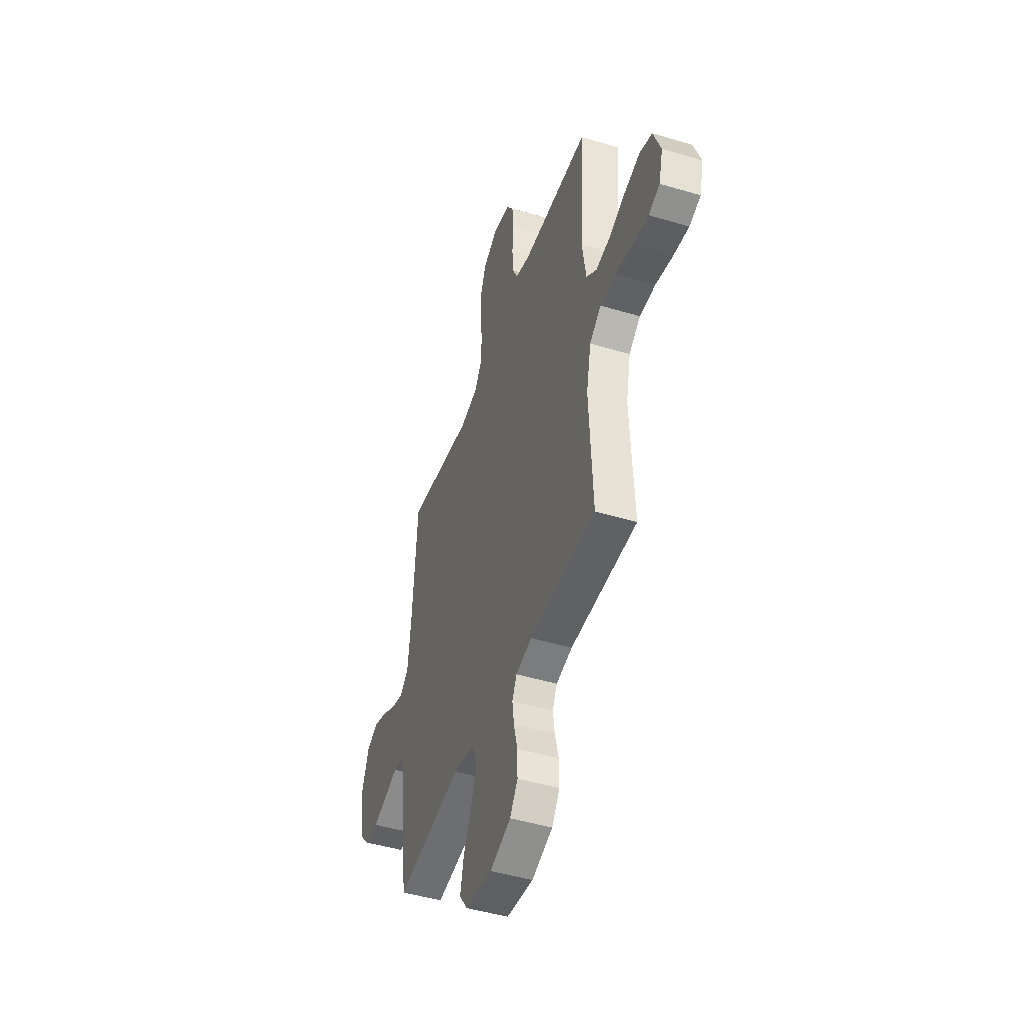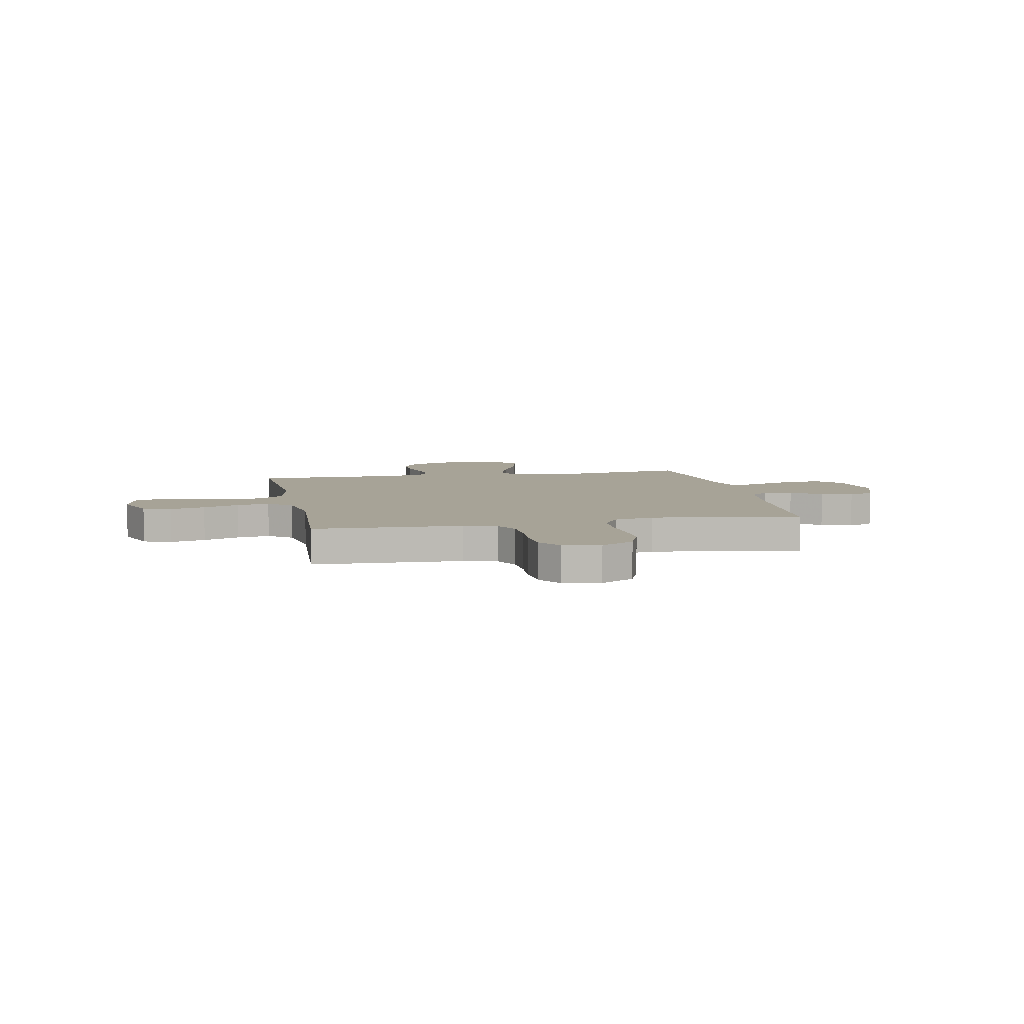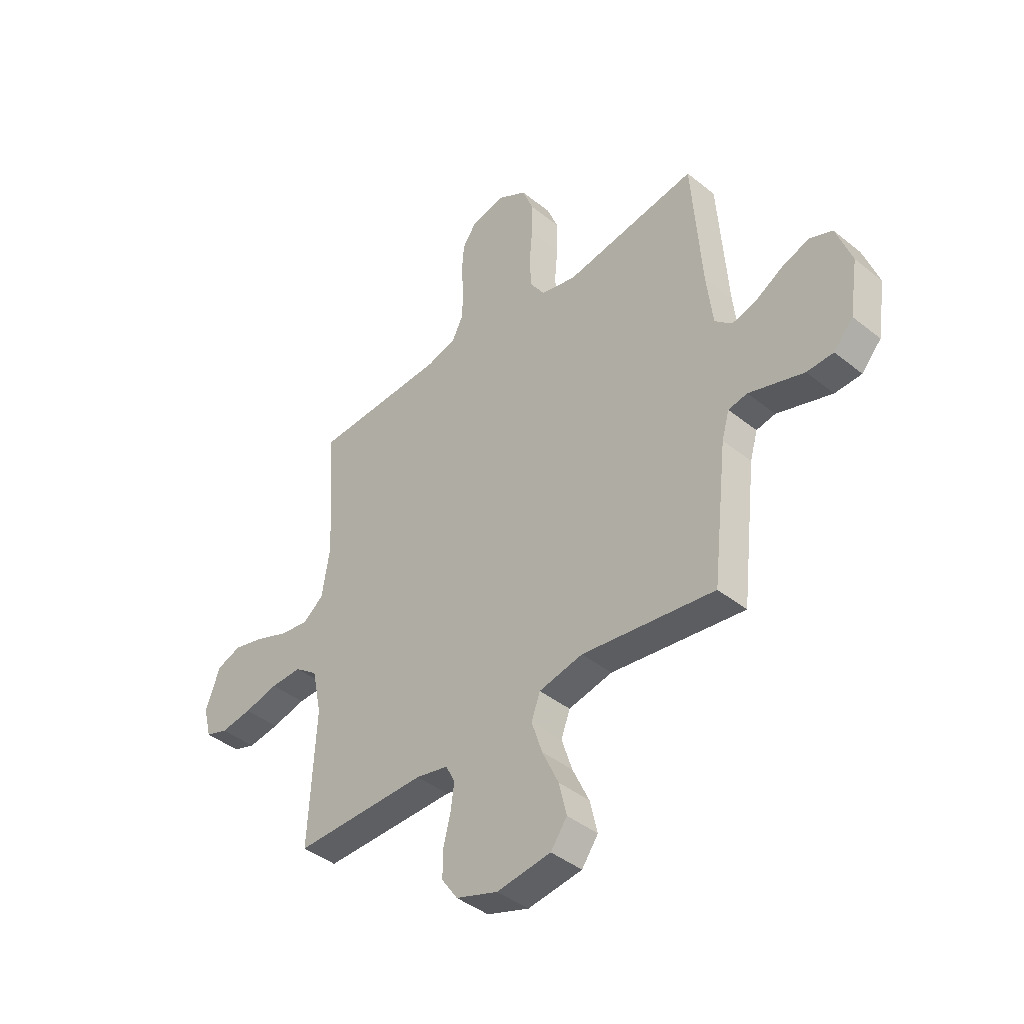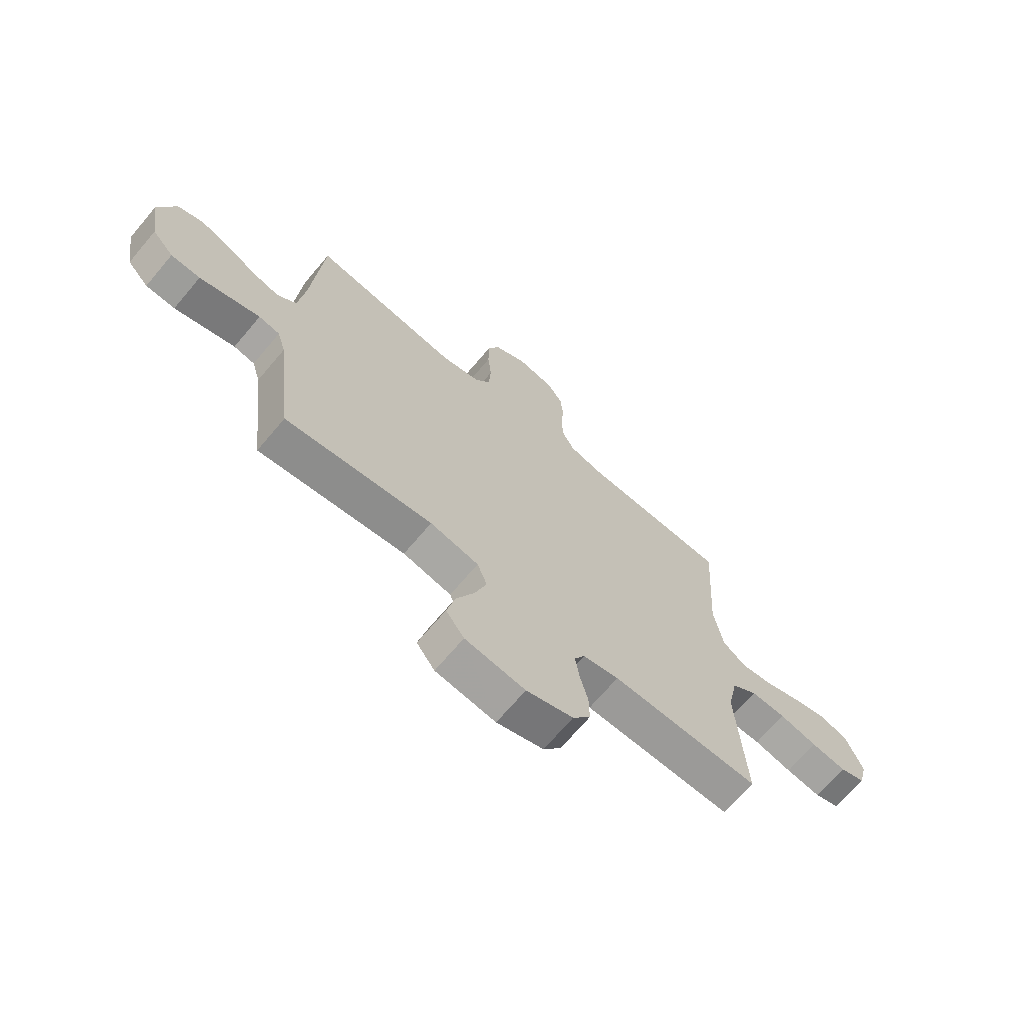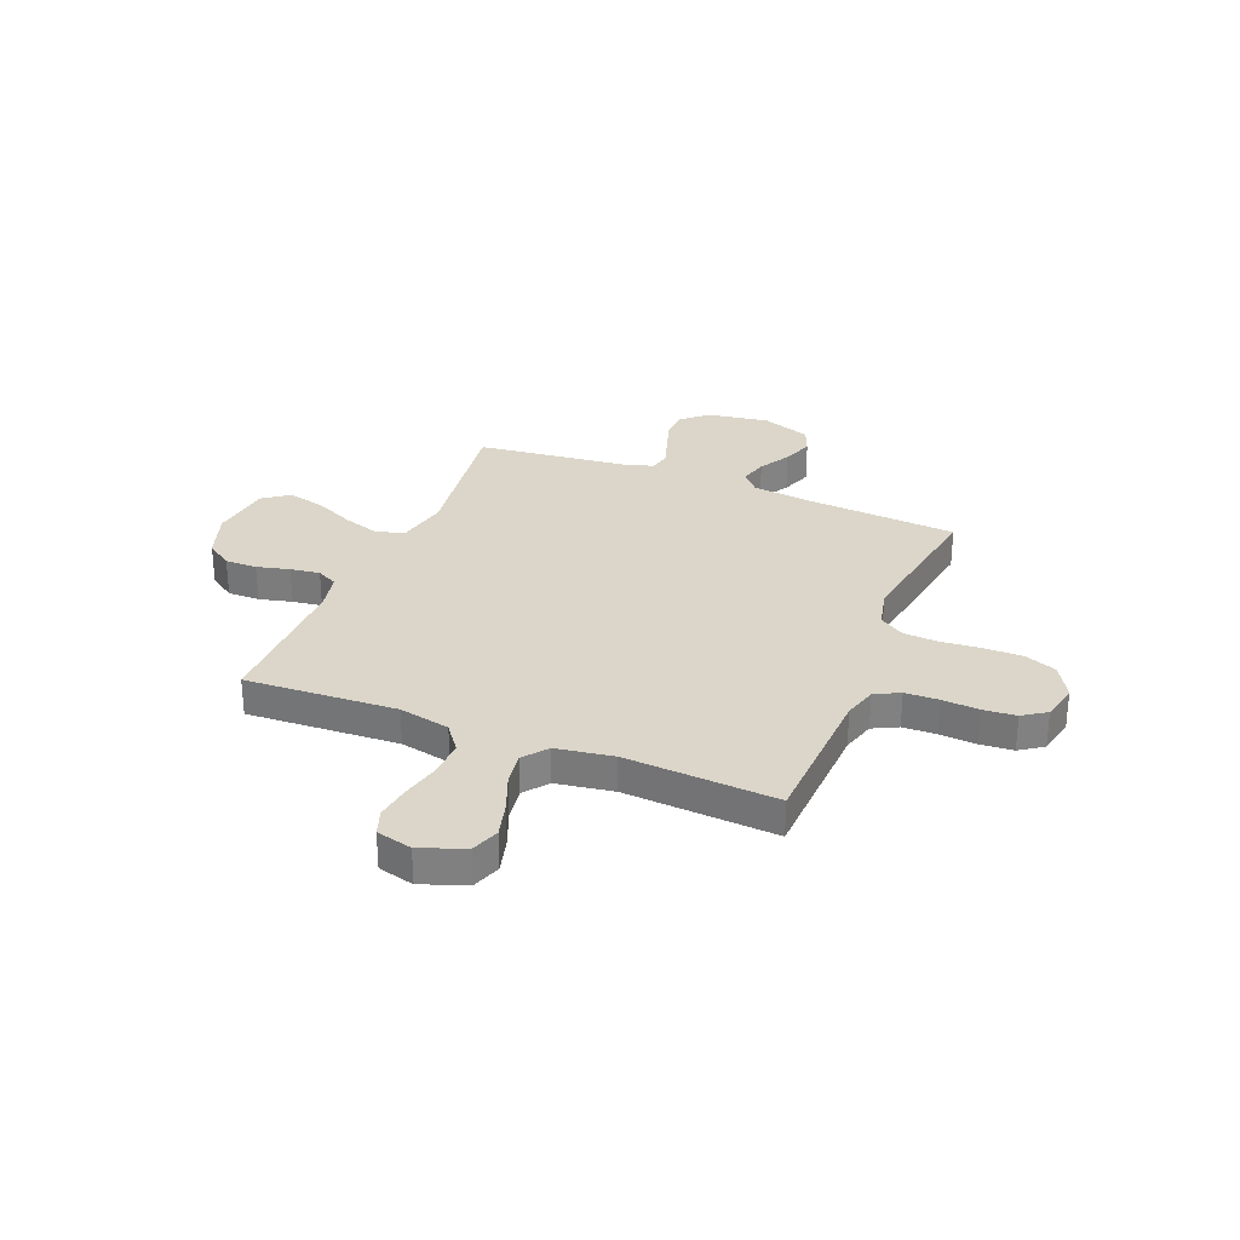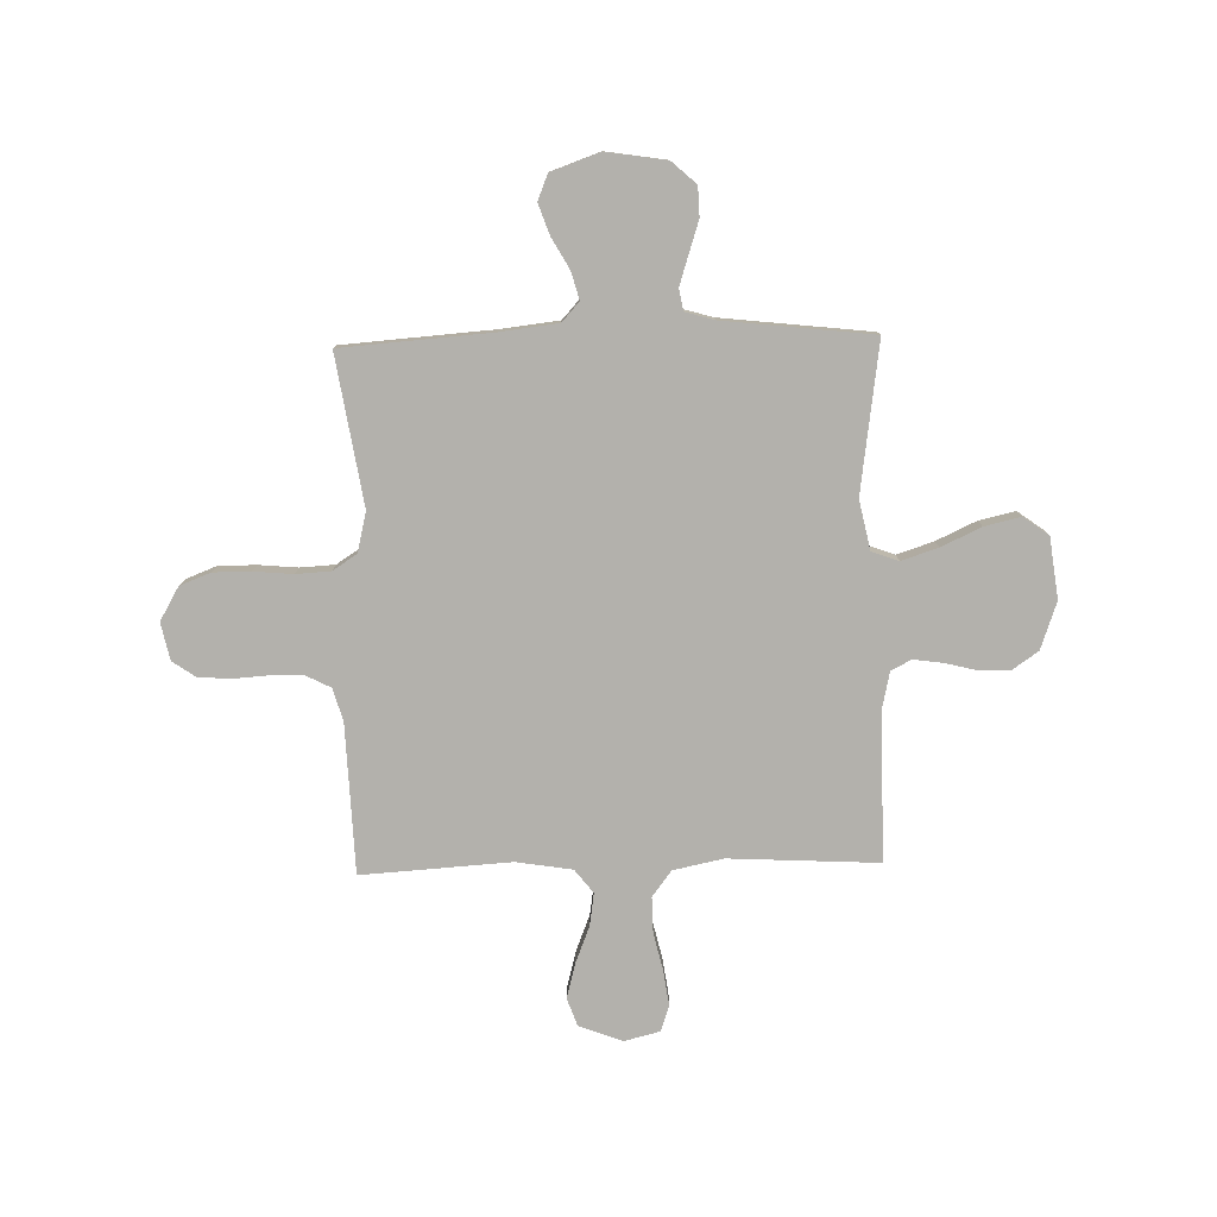
<metadata>
{"format":"obj","ext":"obj","renderer":"f3d","projection":"perspective","resolution":1024,"background":"white","views":[{"elev":-46.6,"azim":-108.9,"up":"+Z"},{"elev":6.7,"azim":-11.3,"up":"+Y"},{"elev":-41.8,"azim":46.0,"up":"+Z"},{"elev":-69.3,"azim":139.8,"up":"+Z"},{"elev":29.8,"azim":-67.9,"up":"+Y"},{"elev":-79.0,"azim":91.4,"up":"+Y"}]}
</metadata>
<code>
v 0.5 0.07 0.5
v 0.522 0.07 0.2
v 0.536 0.07 0.082
v 0.575 0.07 0.047
v 0.63 0.07 0.062
v 0.692 0.07 0.097
v 0.754 0.07 0.119
v 0.806 0.07 0.098
v 0.841 0.07 0
v 0.822 0.07 -0.122
v 0.778 0.07 -0.171
v 0.718 0.07 -0.173
v 0.653 0.07 -0.152
v 0.594 0.07 -0.133
v 0.551 0.07 -0.141
v 0.534 0.07 -0.2
v 0.5 0.07 -0.5
v 0.2 0.07 -0.458
v 0.101 0.07 -0.479
v 0.081 0.07 -0.533
v 0.105 0.07 -0.607
v 0.142 0.07 -0.687
v 0.159 0.07 -0.76
v 0.122 0.07 -0.811
v 0 0.07 -0.827
v -0.095 0.07 -0.794
v -0.131 0.07 -0.742
v -0.13 0.07 -0.679
v -0.114 0.07 -0.614
v -0.106 0.07 -0.556
v -0.127 0.07 -0.515
v -0.2 0.07 -0.499
v -0.5 0.07 -0.5
v -0.484 0.07 -0.2
v -0.505 0.07 -0.099
v -0.557 0.07 -0.06
v -0.628 0.07 -0.061
v -0.705 0.07 -0.079
v -0.776 0.07 -0.089
v -0.827 0.07 -0.071
v -0.845 0.07 0
v -0.812 0.07 0.088
v -0.756 0.07 0.108
v -0.685 0.07 0.089
v -0.612 0.07 0.06
v -0.546 0.07 0.05
v -0.499 0.07 0.087
v -0.481 0.07 0.2
v -0.5 0.07 0.5
v -0.2 0.07 0.511
v -0.134 0.07 0.53
v -0.109 0.07 0.579
v -0.107 0.07 0.645
v -0.112 0.07 0.717
v -0.107 0.07 0.783
v -0.075 0.07 0.829
v 0 0.07 0.845
v 0.067 0.07 0.806
v 0.091 0.07 0.744
v 0.091 0.07 0.668
v 0.084 0.07 0.59
v 0.088 0.07 0.52
v 0.12 0.07 0.471
v 0.2 0.07 0.452
v 0.5 0 0.5
v 0.522 0 0.2
v 0.536 0 0.082
v 0.575 0 0.047
v 0.63 0 0.062
v 0.692 0 0.097
v 0.754 0 0.119
v 0.806 0 0.098
v 0.841 0 0
v 0.822 0 -0.122
v 0.778 0 -0.171
v 0.718 0 -0.173
v 0.653 0 -0.152
v 0.594 0 -0.133
v 0.551 0 -0.141
v 0.534 0 -0.2
v 0.5 0 -0.5
v 0.2 0 -0.458
v 0.101 0 -0.479
v 0.081 0 -0.533
v 0.105 0 -0.607
v 0.142 0 -0.687
v 0.159 0 -0.76
v 0.122 0 -0.811
v 0 0 -0.827
v -0.095 0 -0.794
v -0.131 0 -0.742
v -0.13 0 -0.679
v -0.114 0 -0.614
v -0.106 0 -0.556
v -0.127 0 -0.515
v -0.2 0 -0.499
v -0.5 0 -0.5
v -0.484 0 -0.2
v -0.505 0 -0.099
v -0.557 0 -0.06
v -0.628 0 -0.061
v -0.705 0 -0.079
v -0.776 0 -0.089
v -0.827 0 -0.071
v -0.845 0 0
v -0.812 0 0.088
v -0.756 0 0.108
v -0.685 0 0.089
v -0.612 0 0.06
v -0.546 0 0.05
v -0.499 0 0.087
v -0.481 0 0.2
v -0.5 0 0.5
v -0.2 0 0.511
v -0.134 0 0.53
v -0.109 0 0.579
v -0.107 0 0.645
v -0.112 0 0.717
v -0.107 0 0.783
v -0.075 0 0.829
v 0 0 0.845
v 0.067 0 0.806
v 0.091 0 0.744
v 0.091 0 0.668
v 0.084 0 0.59
v 0.088 0 0.52
v 0.12 0 0.471
v 0.2 0 0.452
f 59 60 61
f 58 59 61
f 57 58 61
f 56 57 61
f 55 56 61
f 54 55 61
f 53 54 61
f 52 53 61 62
f 51 52 62 63
f 48 49 50
f 51 63 64
f 50 51 64
f 48 50 64
f 47 48 64
f 43 44 45
f 42 43 45
f 41 42 45
f 40 41 45
f 39 40 45
f 38 39 45
f 37 38 45
f 36 37 45 46
f 64 1 2
f 47 64 2
f 46 47 2
f 36 46 2
f 35 36 2
f 27 28 29
f 26 27 29
f 25 26 29
f 24 25 29
f 23 24 29
f 22 23 29
f 21 22 29
f 20 21 29 30
f 19 20 30 31
f 16 17 18
f 19 31 32
f 18 19 32
f 16 18 32
f 15 16 32
f 11 12 13
f 10 11 13
f 9 10 13
f 8 9 13
f 7 8 13
f 6 7 13
f 5 6 13
f 4 5 13 14
f 3 4 14 15
f 3 15 32
f 2 3 32
f 35 2 32
f 34 35 32
f 32 33 34
f 125 124 123
f 125 123 122
f 125 122 121
f 125 121 120
f 125 120 119
f 125 119 118
f 125 118 117
f 126 125 117 116
f 127 126 116 115
f 114 113 112
f 128 127 115
f 128 115 114
f 128 114 112
f 128 112 111
f 109 108 107
f 109 107 106
f 109 106 105
f 109 105 104
f 109 104 103
f 109 103 102
f 109 102 101
f 110 109 101 100
f 66 65 128
f 66 128 111
f 66 111 110
f 66 110 100
f 66 100 99
f 93 92 91
f 93 91 90
f 93 90 89
f 93 89 88
f 93 88 87
f 93 87 86
f 93 86 85
f 94 93 85 84
f 95 94 84 83
f 82 81 80
f 96 95 83
f 96 83 82
f 96 82 80
f 96 80 79
f 77 76 75
f 77 75 74
f 77 74 73
f 77 73 72
f 77 72 71
f 77 71 70
f 77 70 69
f 78 77 69 68
f 79 78 68 67
f 96 79 67
f 96 67 66
f 96 66 99
f 96 99 98
f 98 97 96
f 1 65 66 2
f 2 66 67 3
f 3 67 68 4
f 4 68 69 5
f 5 69 70 6
f 6 70 71 7
f 7 71 72 8
f 8 72 73 9
f 9 73 74 10
f 10 74 75 11
f 11 75 76 12
f 12 76 77 13
f 13 77 78 14
f 14 78 79 15
f 15 79 80 16
f 16 80 81 17
f 17 81 82 18
f 18 82 83 19
f 19 83 84 20
f 20 84 85 21
f 21 85 86 22
f 22 86 87 23
f 23 87 88 24
f 24 88 89 25
f 25 89 90 26
f 26 90 91 27
f 27 91 92 28
f 28 92 93 29
f 29 93 94 30
f 30 94 95 31
f 31 95 96 32
f 32 96 97 33
f 33 97 98 34
f 34 98 99 35
f 35 99 100 36
f 36 100 101 37
f 37 101 102 38
f 38 102 103 39
f 39 103 104 40
f 40 104 105 41
f 41 105 106 42
f 42 106 107 43
f 43 107 108 44
f 44 108 109 45
f 45 109 110 46
f 46 110 111 47
f 47 111 112 48
f 48 112 113 49
f 49 113 114 50
f 50 114 115 51
f 51 115 116 52
f 52 116 117 53
f 53 117 118 54
f 54 118 119 55
f 55 119 120 56
f 56 120 121 57
f 57 121 122 58
f 58 122 123 59
f 59 123 124 60
f 60 124 125 61
f 61 125 126 62
f 62 126 127 63
f 63 127 128 64
f 64 128 65 1

</code>
